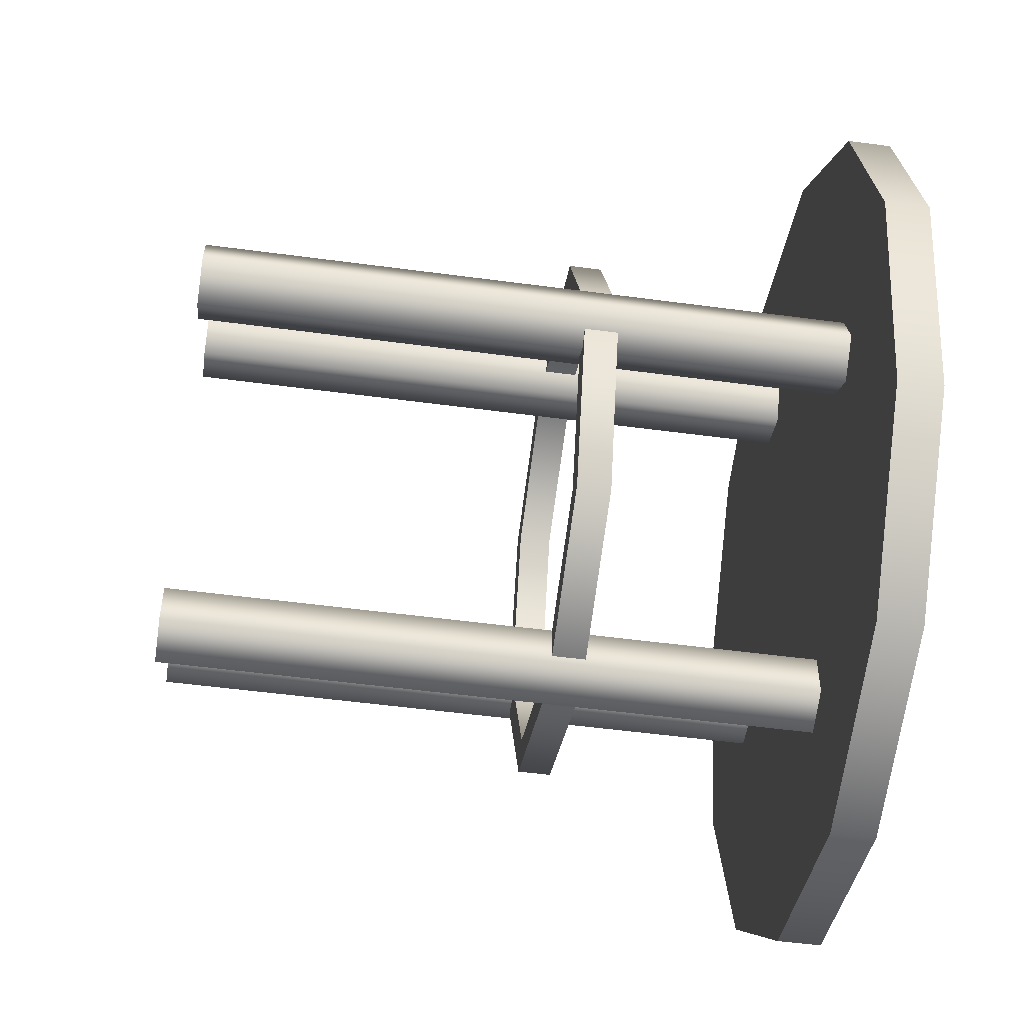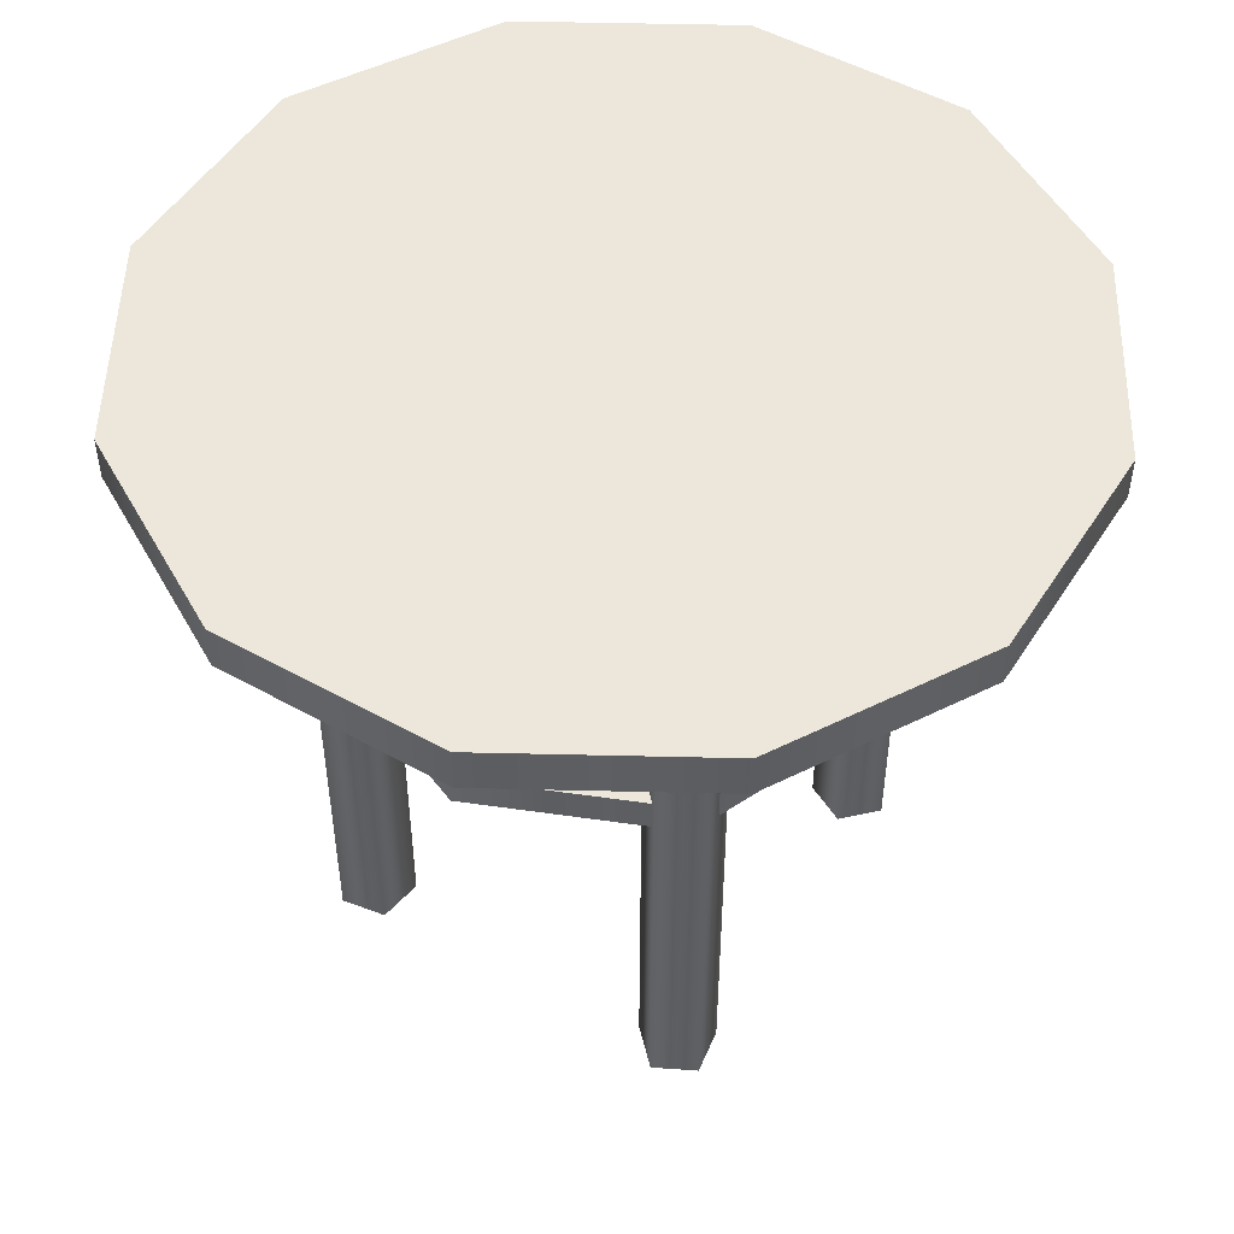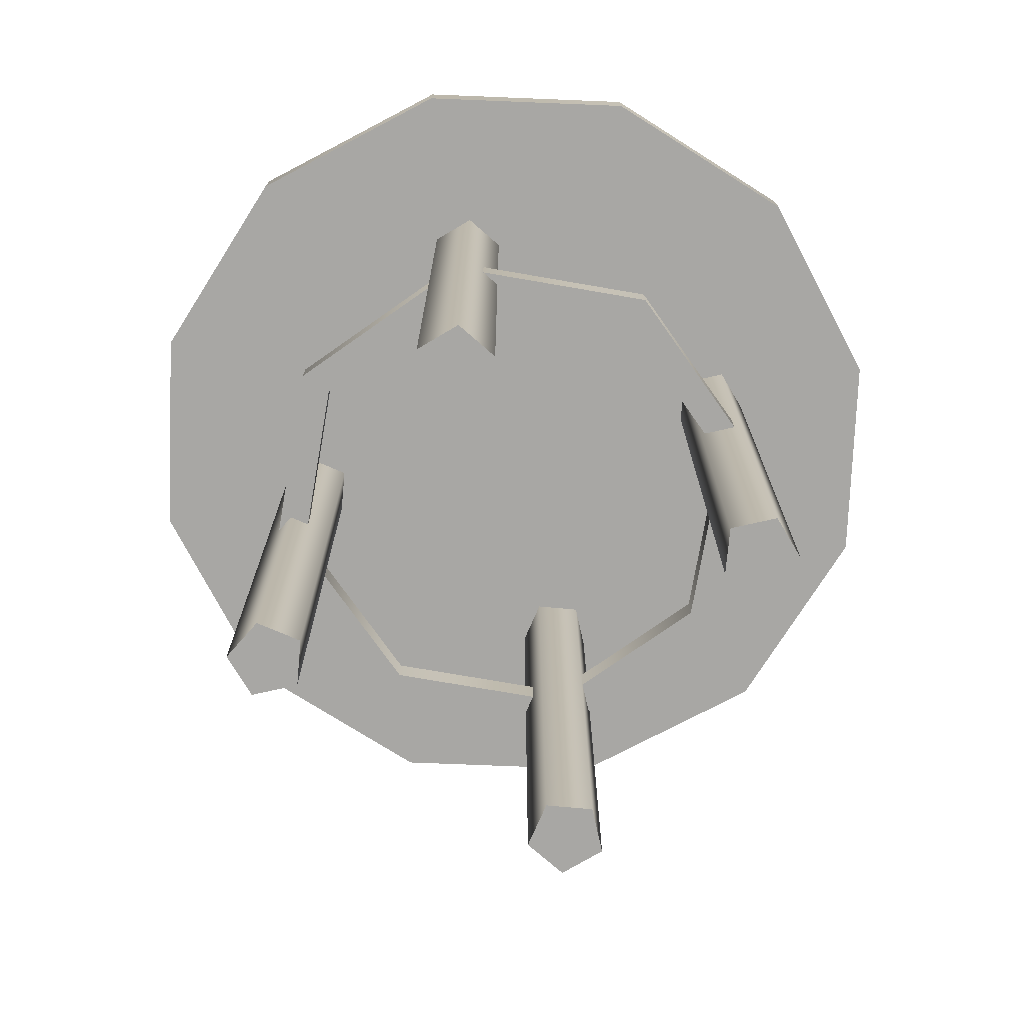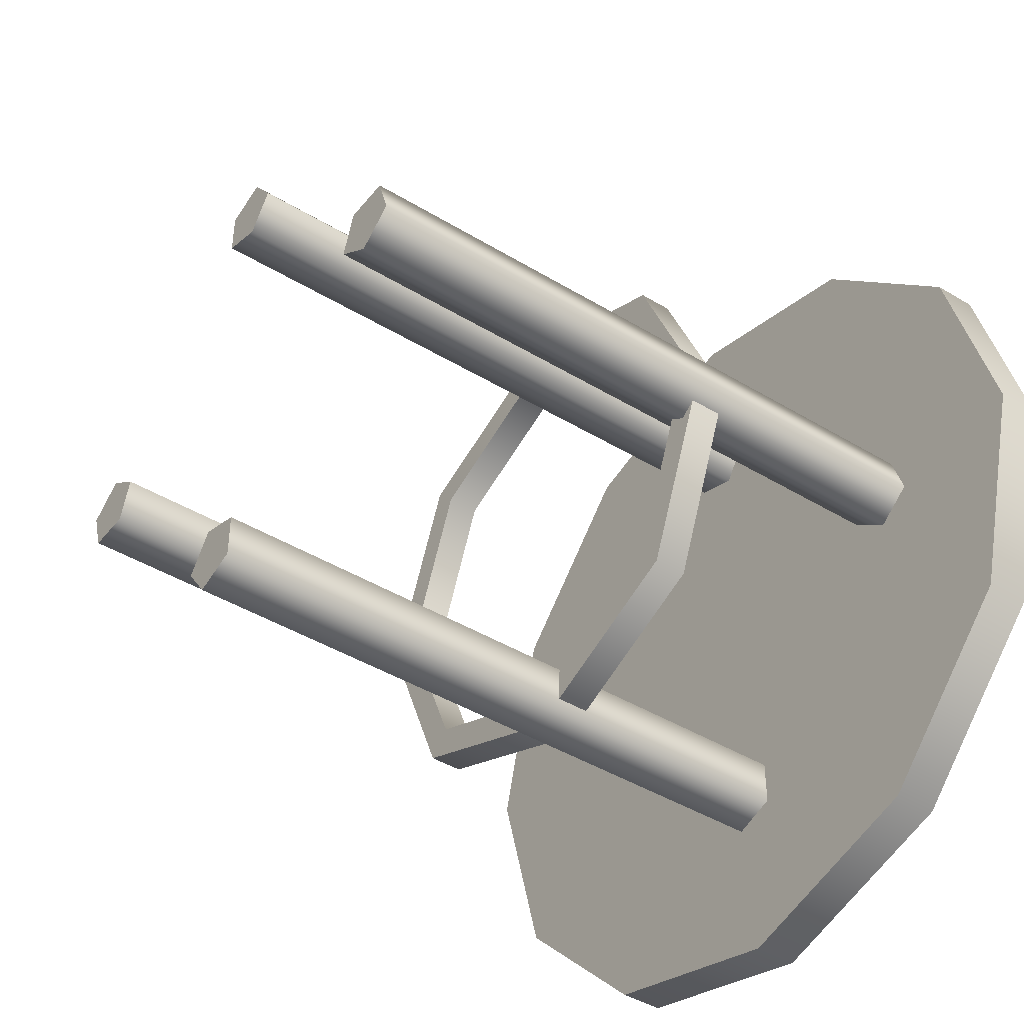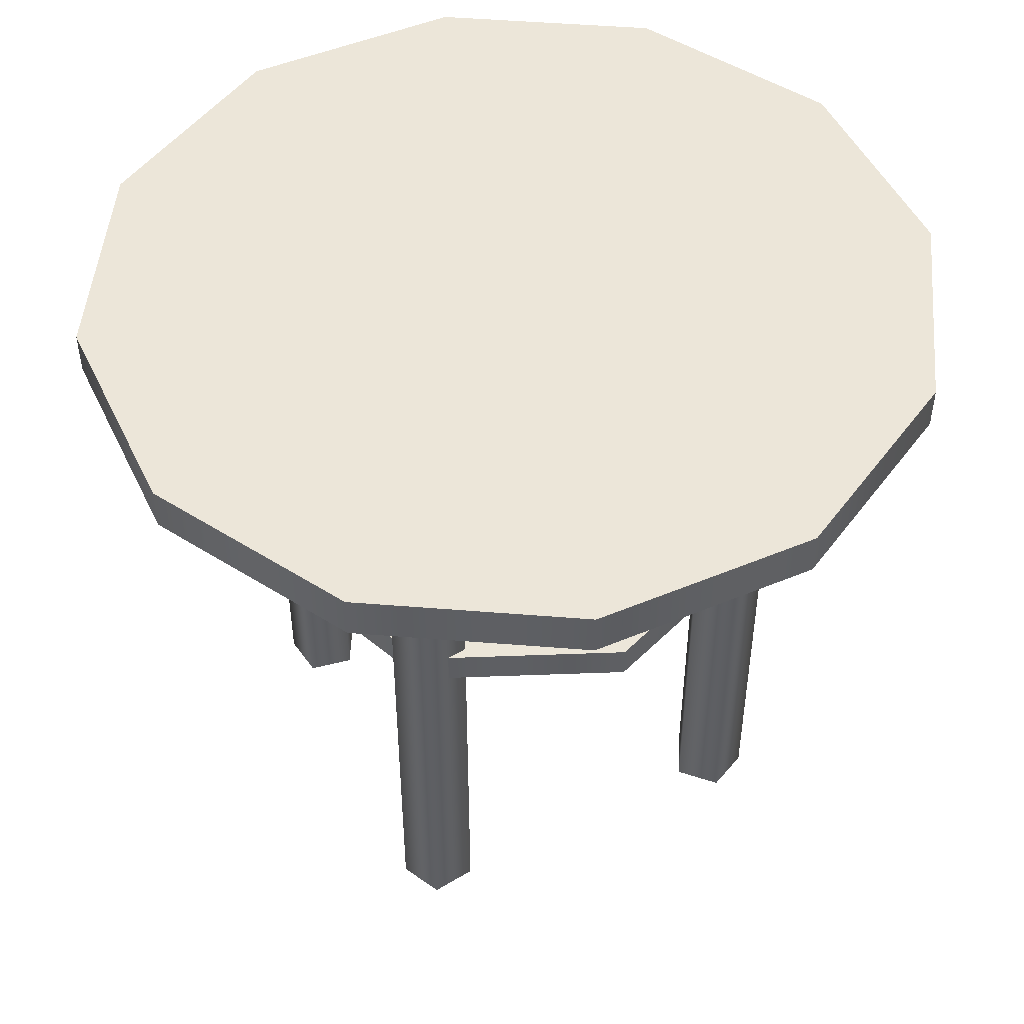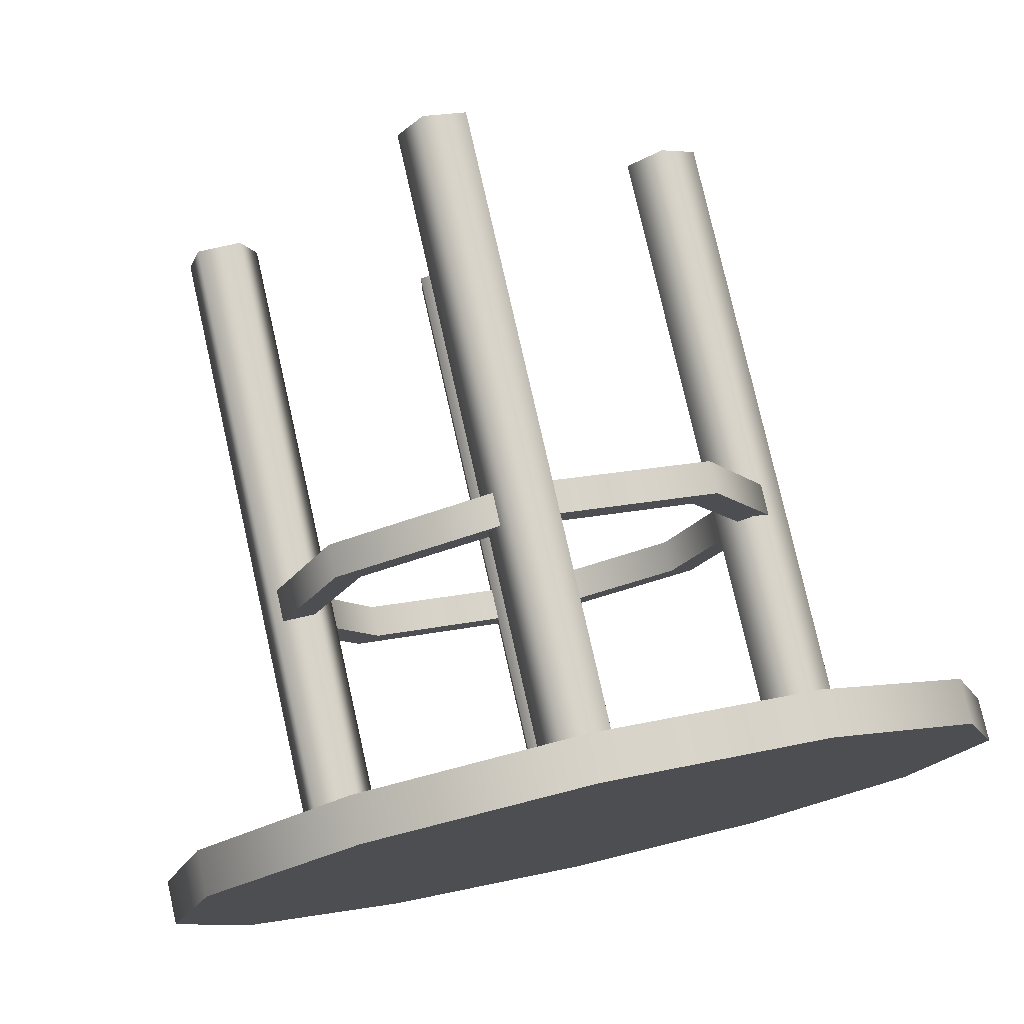
<metadata>
{"format":"obj","ext":"obj","renderer":"f3d","projection":"perspective","resolution":1024,"background":"white","views":[{"elev":-51.6,"azim":81.7,"up":"+Z"},{"elev":50.6,"azim":76.5,"up":"+Y"},{"elev":-74.6,"azim":12.7,"up":"+Y"},{"elev":-43.3,"azim":54.3,"up":"+Z"},{"elev":49.2,"azim":20.1,"up":"+Y"},{"elev":77.3,"azim":167.3,"up":"+Z"}]}
</metadata>
<code>
v 0.5604 0.7601 -0.0155
v 0.6338 0.7601 -0.0155
v 0.6338 0.7601 -0.0155
v 0.6338 0.8335 -0.0155
v 0.6338 0.8335 -0.0155
v 0.5604 0.8335 -0.0155
v 0.5604 0.8335 -0.0155
v 0.5604 0.7601 -0.0155
v 0.4064 0.7601 0.3564
v 0.4583 0.7601 0.4083
v 0.4583 0.7601 0.4083
v 0.4583 0.8335 0.4083
v 0.4583 0.8335 0.4083
v 0.4064 0.8335 0.3564
v 0.4064 0.8335 0.3564
v 0.4064 0.7601 0.3564
v 0.03448 0.7601 0.5104
v 0.03448 0.7601 0.5838
v 0.03448 0.7601 0.5838
v 0.03448 0.8335 0.5838
v 0.03448 0.8335 0.5838
v 0.03448 0.8335 0.5104
v 0.03448 0.8335 0.5104
v 0.03448 0.7601 0.5104
v -0.3374 0.7601 0.3564
v -0.3893 0.7601 0.4083
v -0.3893 0.7601 0.4083
v -0.3893 0.8335 0.4083
v -0.3893 0.8335 0.4083
v -0.3374 0.8335 0.3564
v -0.3374 0.8335 0.3564
v -0.3374 0.7601 0.3564
v -0.4914 0.7601 -0.0155
v -0.5648 0.7601 -0.0155
v -0.5648 0.7601 -0.0155
v -0.5648 0.8335 -0.0155
v -0.5648 0.8335 -0.0155
v -0.4914 0.8335 -0.0155
v -0.4914 0.8335 -0.0155
v -0.4914 0.7601 -0.0155
v -0.3374 0.7601 -0.3874
v -0.3893 0.7601 -0.4393
v -0.3893 0.7601 -0.4393
v -0.3893 0.8335 -0.4393
v -0.3893 0.8335 -0.4393
v -0.3374 0.8335 -0.3874
v -0.3374 0.8335 -0.3874
v -0.3374 0.7601 -0.3874
v 0.03448 0.7601 -0.5414
v 0.03448 0.7601 -0.6148
v 0.03448 0.7601 -0.6148
v 0.03448 0.8335 -0.6148
v 0.03448 0.8335 -0.6148
v 0.03448 0.8335 -0.5414
v 0.03448 0.8335 -0.5414
v 0.03448 0.7601 -0.5414
v 0.4064 0.7601 -0.3874
v 0.4583 0.7601 -0.4393
v 0.4583 0.7601 -0.4393
v 0.4583 0.8335 -0.4393
v 0.4583 0.8335 -0.4393
v 0.4064 0.8335 -0.3874
v 0.4064 0.8335 -0.3874
v 0.4064 0.7601 -0.3874
f 1 2 10 9
f 3 4 12 11
f 5 6 14 13
f 7 8 16 15
f 9 10 18 17
f 11 12 20 19
f 13 14 22 21
f 15 16 24 23
f 17 18 26 25
f 19 20 28 27
f 21 22 30 29
f 23 24 32 31
f 25 26 34 33
f 27 28 36 35
f 29 30 38 37
f 31 32 40 39
f 33 34 42 41
f 35 36 44 43
f 37 38 46 45
f 39 40 48 47
f 41 42 50 49
f 43 44 52 51
f 45 46 54 53
f 47 48 56 55
f 49 50 58 57
f 51 52 60 59
f 53 54 62 61
f 55 56 64 63
f 57 58 2 1
f 59 60 4 3
f 61 62 6 5
f 63 64 8 7
v 0.03448 -0.08069 0.5227
v 0.03448 1.379 0.5227
v 0.1201 -0.08069 0.5227
v 0.1201 -0.08069 0.5227
v 0.1201 1.379 0.5227
v 0.1201 1.379 0.5227
v 0.06093 -0.08069 0.6041
v 0.06093 -0.08069 0.6041
v 0.06093 1.379 0.6041
v 0.06093 1.379 0.6041
v -0.03479 -0.08069 0.573
v -0.03479 -0.08069 0.573
v -0.03479 1.379 0.573
v -0.03479 1.379 0.573
v -0.03479 -0.08069 0.4723
v -0.03479 -0.08069 0.4723
v -0.03479 1.379 0.4723
v -0.03479 1.379 0.4723
v 0.06093 -0.08069 0.4412
v 0.06093 -0.08069 0.4412
v 0.06093 1.379 0.4412
v 0.06093 1.379 0.4412
f 65 67 71
f 68 69 73 72
f 70 66 74
f 65 71 75
f 72 73 77 76
f 74 66 78
f 65 75 79
f 76 77 81 80
f 78 66 82
f 65 79 83
f 80 81 85 84
f 82 66 86
f 65 83 67
f 84 85 69 68
f 86 66 70
v 0.5726 -0.08069 -0.0155
v 0.5726 1.379 -0.0155
v 0.5726 -0.08069 -0.1011
v 0.5726 -0.08069 -0.1011
v 0.5726 1.379 -0.1011
v 0.5726 1.379 -0.1011
v 0.6541 -0.08069 -0.04195
v 0.6541 -0.08069 -0.04195
v 0.6541 1.379 -0.04195
v 0.6541 1.379 -0.04195
v 0.623 -0.08069 0.05377
v 0.623 -0.08069 0.05377
v 0.623 1.379 0.05377
v 0.623 1.379 0.05377
v 0.5223 -0.08069 0.05377
v 0.5223 -0.08069 0.05377
v 0.5223 1.379 0.05377
v 0.5223 1.379 0.05377
v 0.4912 -0.08069 -0.04195
v 0.4912 -0.08069 -0.04195
v 0.4912 1.379 -0.04195
v 0.4912 1.379 -0.04195
f 87 89 93
f 90 91 95 94
f 92 88 96
f 87 93 97
f 94 95 99 98
f 96 88 100
f 87 97 101
f 98 99 103 102
f 100 88 104
f 87 101 105
f 102 103 107 106
f 104 88 108
f 87 105 89
f 106 107 91 90
f 108 88 92
v 0.03448 -0.08069 -0.5536
v 0.03448 1.379 -0.5536
v -0.05114 -0.08069 -0.5536
v -0.05114 -0.08069 -0.5536
v -0.05114 1.379 -0.5536
v -0.05114 1.379 -0.5536
v 0.008021 -0.08069 -0.6351
v 0.008021 -0.08069 -0.6351
v 0.008021 1.379 -0.6351
v 0.008021 1.379 -0.6351
v 0.1037 -0.08069 -0.604
v 0.1037 -0.08069 -0.604
v 0.1037 1.379 -0.604
v 0.1037 1.379 -0.604
v 0.1037 -0.08069 -0.5033
v 0.1037 -0.08069 -0.5033
v 0.1037 1.379 -0.5033
v 0.1037 1.379 -0.5033
v 0.008021 -0.08069 -0.4722
v 0.008021 -0.08069 -0.4722
v 0.008021 1.379 -0.4722
v 0.008021 1.379 -0.4722
f 109 111 115
f 112 113 117 116
f 114 110 118
f 109 115 119
f 116 117 121 120
f 118 110 122
f 109 119 123
f 120 121 125 124
f 122 110 126
f 109 123 127
f 124 125 129 128
f 126 110 130
f 109 127 111
f 128 129 113 112
f 130 110 114
v -0.5037 -0.08069 -0.0155
v -0.5037 1.379 -0.0155
v -0.5037 -0.08069 0.07012
v -0.5037 -0.08069 0.07012
v -0.5037 1.379 0.07012
v -0.5037 1.379 0.07012
v -0.5851 -0.08069 0.01096
v -0.5851 -0.08069 0.01096
v -0.5851 1.379 0.01096
v -0.5851 1.379 0.01096
v -0.554 -0.08069 -0.08476
v -0.554 -0.08069 -0.08476
v -0.554 1.379 -0.08476
v -0.554 1.379 -0.08476
v -0.4534 -0.08069 -0.08476
v -0.4534 -0.08069 -0.08476
v -0.4534 1.379 -0.08476
v -0.4534 1.379 -0.08476
v -0.4223 -0.08069 0.01096
v -0.4223 -0.08069 0.01096
v -0.4223 1.379 0.01096
v -0.4223 1.379 0.01096
f 131 133 137
f 134 135 139 138
f 136 132 140
f 131 137 141
f 138 139 143 142
f 140 132 144
f 131 141 145
f 142 143 147 146
f 144 132 148
f 131 145 149
f 146 147 151 150
f 148 132 152
f 131 149 133
f 150 151 135 134
f 152 132 136
v 0.03448 1.349 -0.0155
v 0.03448 1.447 -0.0155
v 0.9841 1.349 -0.0155
v 0.9841 1.349 -0.0155
v 0.9841 1.447 -0.0155
v 0.9841 1.447 -0.0155
v 0.8569 1.349 0.4593
v 0.8569 1.349 0.4593
v 0.8569 1.447 0.4593
v 0.8569 1.447 0.4593
v 0.5093 1.349 0.8069
v 0.5093 1.349 0.8069
v 0.5093 1.447 0.8069
v 0.5093 1.447 0.8069
v 0.03448 1.349 0.9341
v 0.03448 1.349 0.9341
v 0.03448 1.447 0.9341
v 0.03448 1.447 0.9341
v -0.4403 1.349 0.8069
v -0.4403 1.349 0.8069
v -0.4403 1.447 0.8069
v -0.4403 1.447 0.8069
v -0.7879 1.349 0.4593
v -0.7879 1.349 0.4593
v -0.7879 1.447 0.4593
v -0.7879 1.447 0.4593
v -0.9151 1.349 -0.0155
v -0.9151 1.349 -0.0155
v -0.9151 1.447 -0.0155
v -0.9151 1.447 -0.0155
v -0.7879 1.349 -0.4903
v -0.7879 1.349 -0.4903
v -0.7879 1.447 -0.4903
v -0.7879 1.447 -0.4903
v -0.4403 1.349 -0.8379
v -0.4403 1.349 -0.8379
v -0.4403 1.447 -0.8379
v -0.4403 1.447 -0.8379
v 0.03448 1.349 -0.9651
v 0.03448 1.349 -0.9651
v 0.03448 1.447 -0.9651
v 0.03448 1.447 -0.9651
v 0.5093 1.349 -0.8379
v 0.5093 1.349 -0.8379
v 0.5093 1.447 -0.8379
v 0.5093 1.447 -0.8379
v 0.8569 1.349 -0.4903
v 0.8569 1.349 -0.4903
v 0.8569 1.447 -0.4903
v 0.8569 1.447 -0.4903
v 0.6984 1.447 -0.0155
v 0.6094 1.447 0.3164
v 0.3664 1.447 0.5594
v 0.03448 1.447 0.6484
v -0.2975 1.447 0.5594
v -0.5405 1.447 0.3164
v -0.6294 1.447 -0.0155
v -0.5405 1.447 -0.3474
v -0.2975 1.447 -0.5904
v 0.03448 1.447 -0.6794
v 0.3664 1.447 -0.5904
v 0.6094 1.447 -0.3474
f 153 155 159
f 156 157 161 160
f 203 154 204
f 153 159 163
f 160 161 165 164
f 204 154 205
f 153 163 167
f 164 165 169 168
f 205 154 206
f 153 167 171
f 168 169 173 172
f 206 154 207
f 153 171 175
f 172 173 177 176
f 207 154 208
f 153 175 179
f 176 177 181 180
f 208 154 209
f 153 179 183
f 180 181 185 184
f 209 154 210
f 153 183 187
f 184 185 189 188
f 210 154 211
f 153 187 191
f 188 189 193 192
f 211 154 212
f 153 191 195
f 192 193 197 196
f 212 154 213
f 153 195 199
f 196 197 201 200
f 213 154 214
f 153 199 155
f 200 201 157 156
f 214 154 203
f 158 203 204 162
f 162 204 205 166
f 166 205 206 170
f 170 206 207 174
f 174 207 208 178
f 178 208 209 182
f 182 209 210 186
f 186 210 211 190
f 190 211 212 194
f 194 212 213 198
f 198 213 214 202
f 202 214 203 158

</code>
